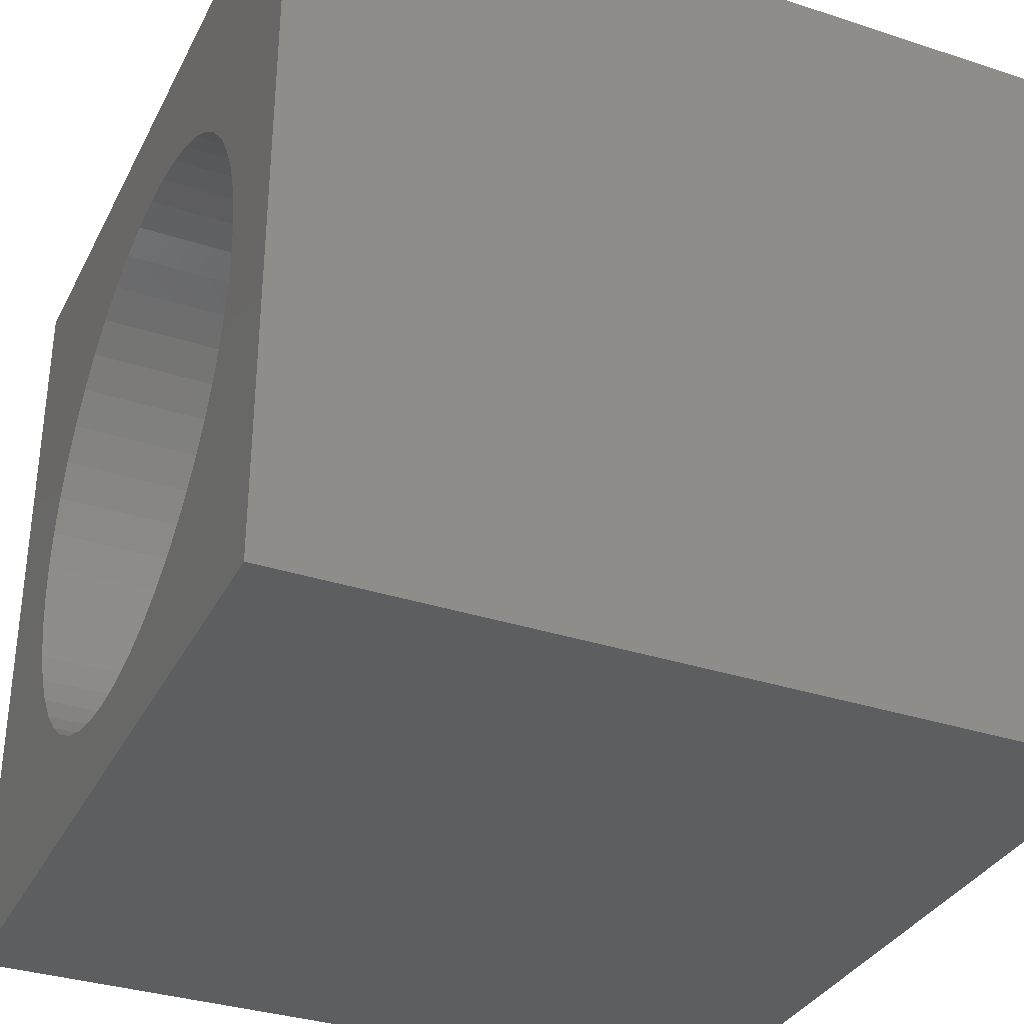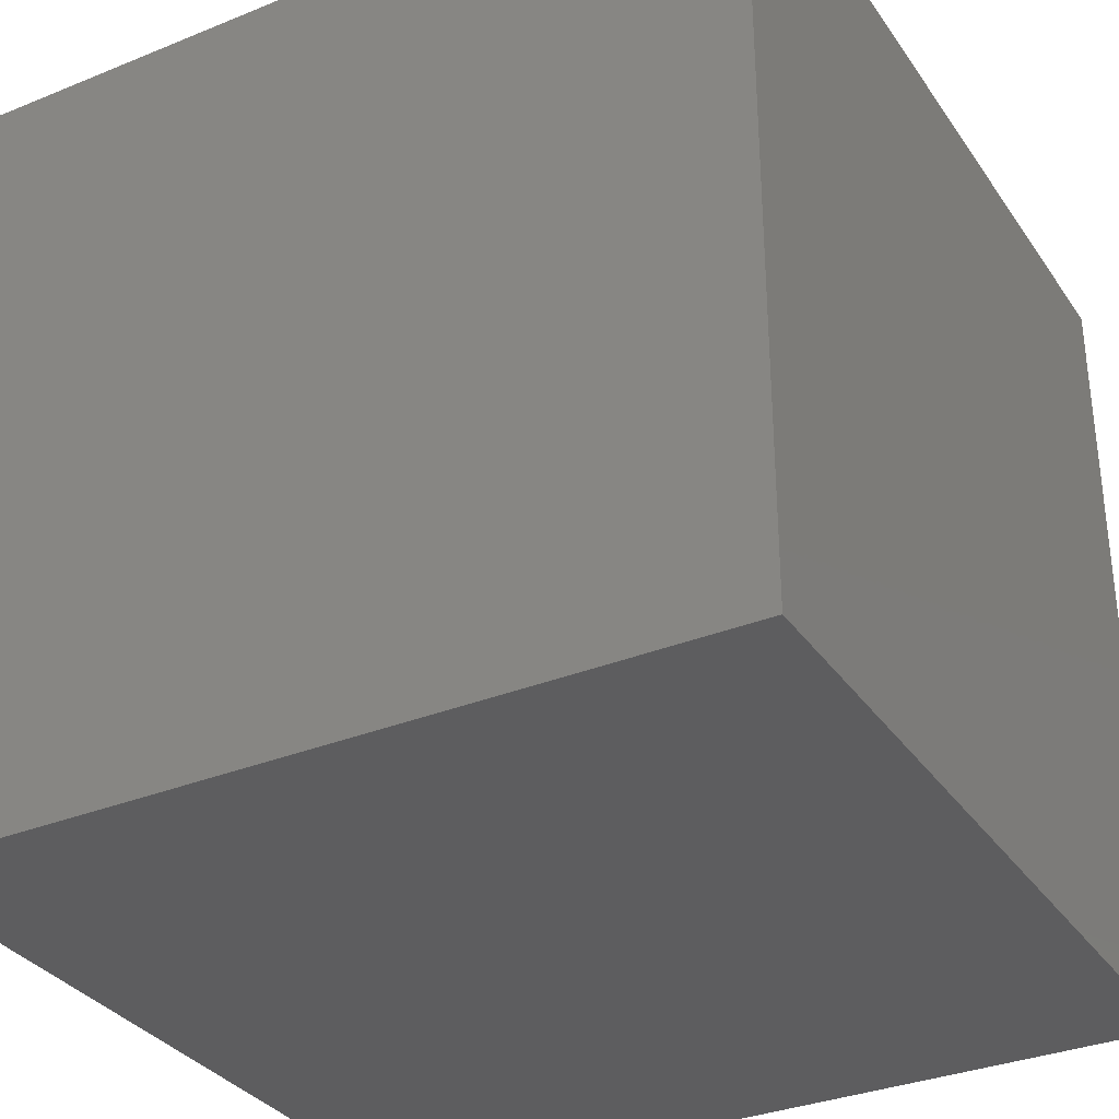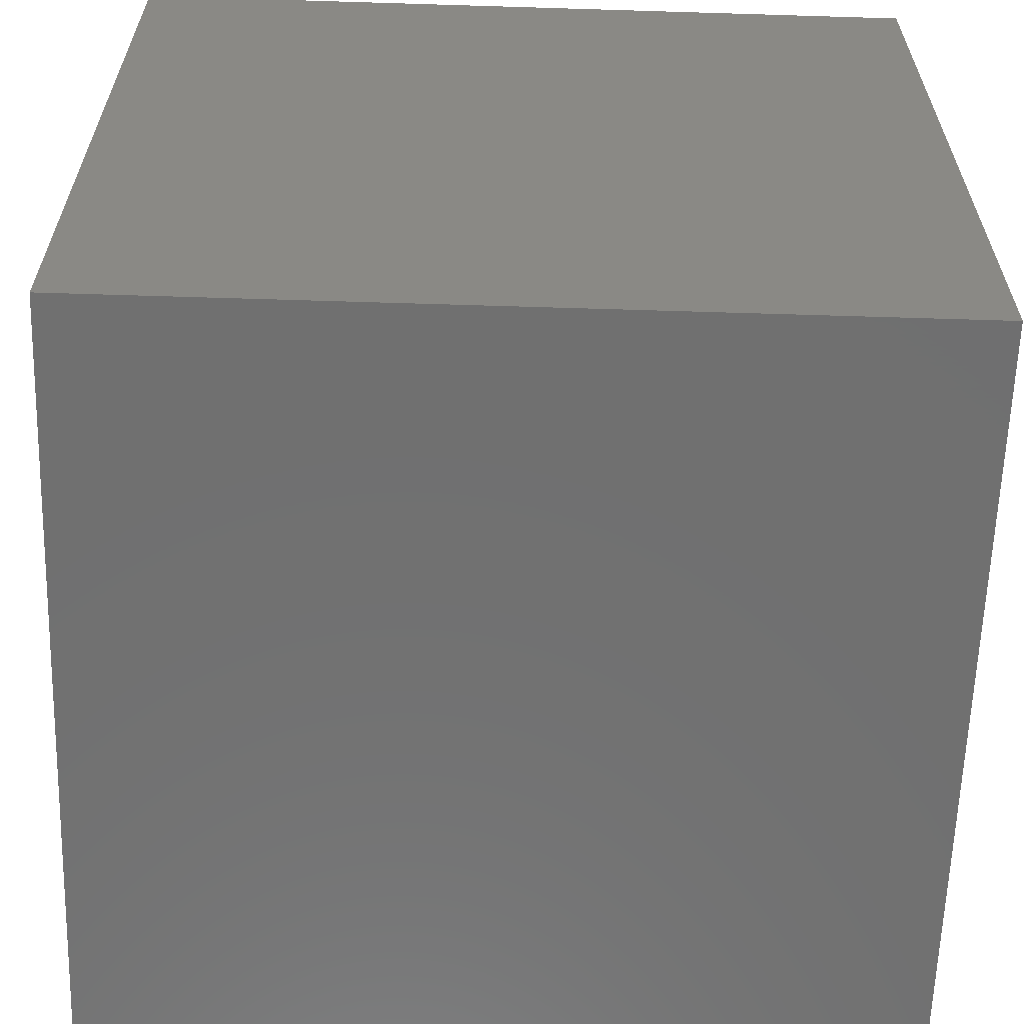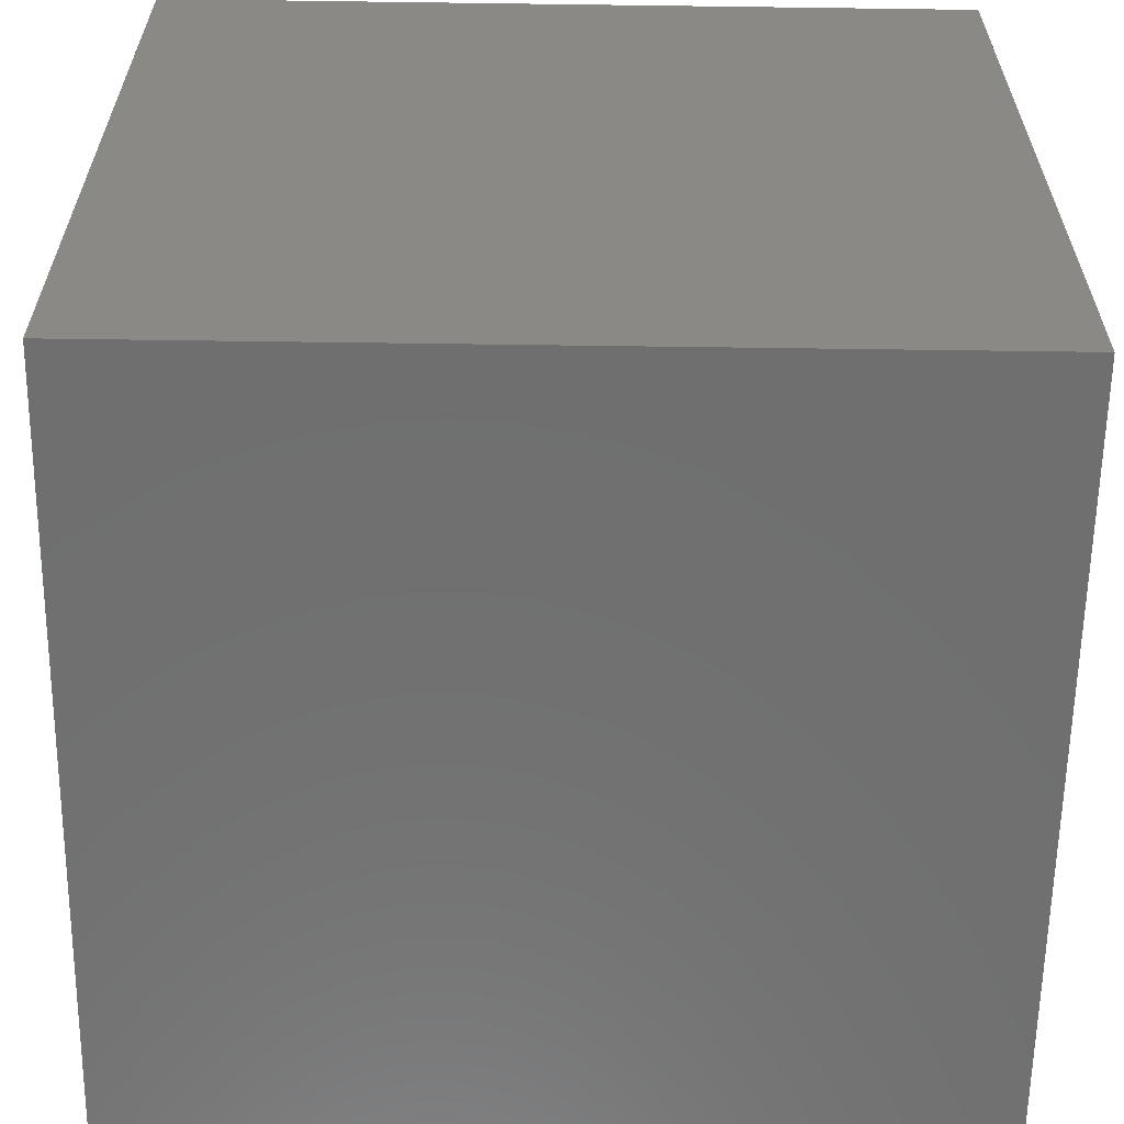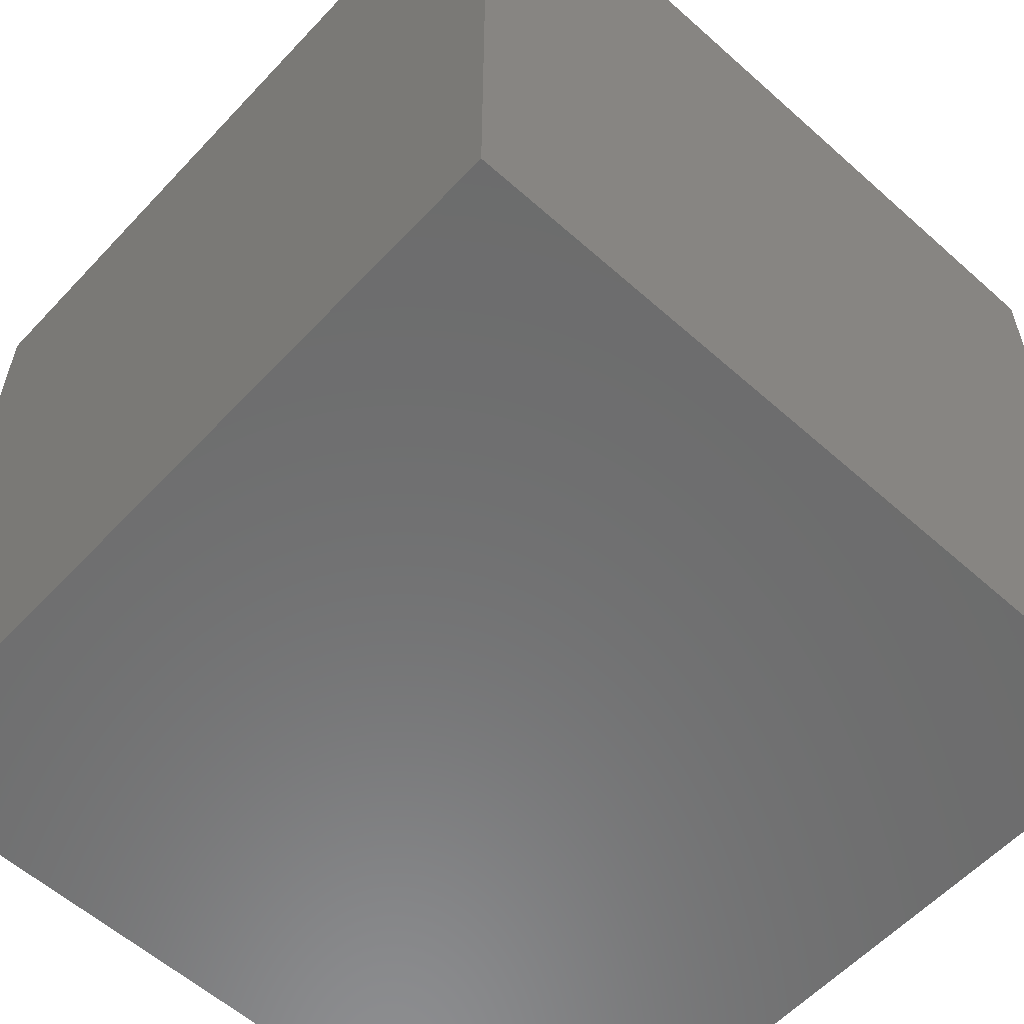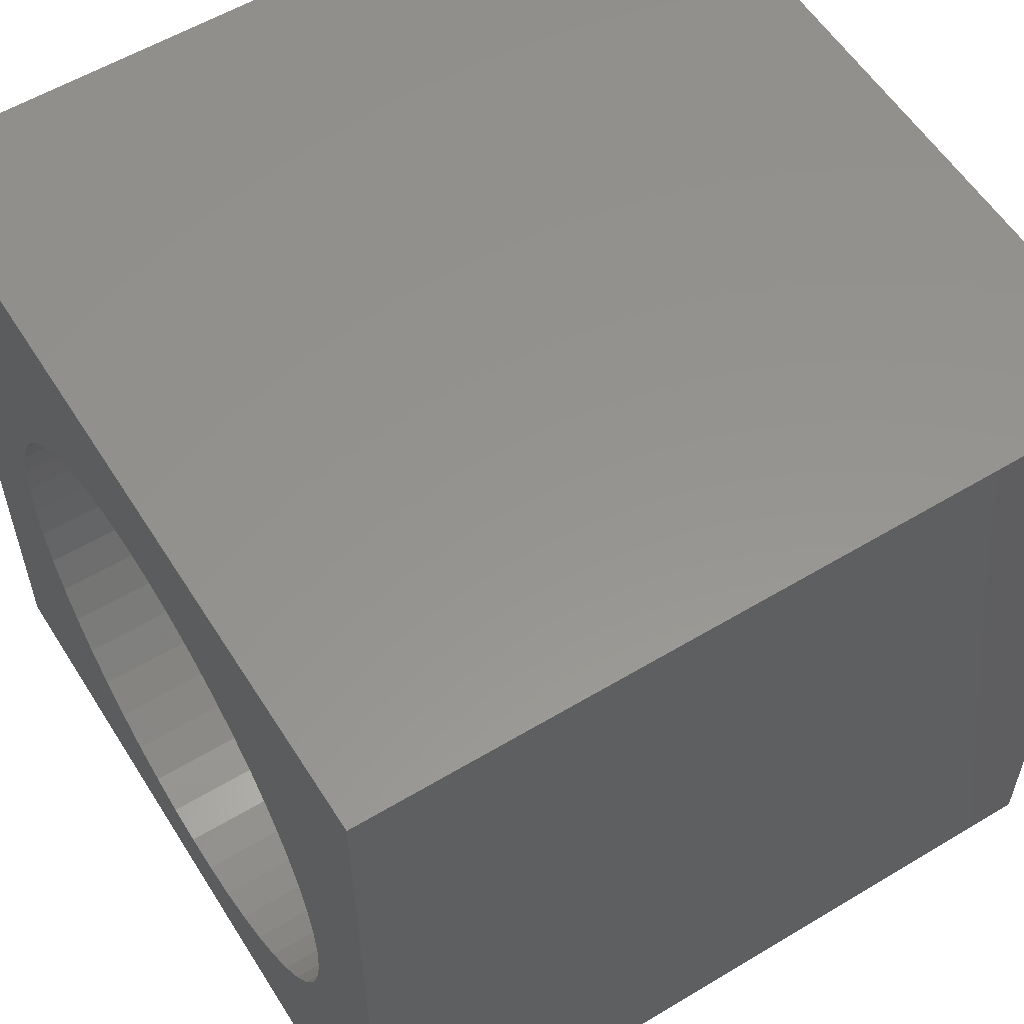
<metadata>
{"format":"stl","ext":"stl","renderer":"f3d","projection":"perspective","resolution":1024,"background":"white","views":[{"elev":-33.9,"azim":66.1,"up":"+Y"},{"elev":-33.1,"azim":29.2,"up":"+Z"},{"elev":-62.0,"azim":88.2,"up":"+Y"},{"elev":-61.3,"azim":-90.8,"up":"+Z"},{"elev":-58.4,"azim":-42.6,"up":"+Z"},{"elev":57.1,"azim":58.0,"up":"+Y"}]}
</metadata>
<code>
# stl→obj: 102 verts, 200 faces
v 0 10 10
v 0 10 0
v 0 0 10
v 0 0 0
v 8.272 2.845 10
v 10 0 10
v 8.494 3.283 10
v 8.655 3.747 10
v 7.995 2.44 10
v 7.665 2.076 10
v 7.291 1.759 10
v 6.877 1.495 10
v 6.432 1.289 10
v 5.963 1.143 10
v 4.022 1.208 10
v 3.564 1.384 10
v 3.134 1.62 10
v 5.479 1.062 10
v 4.988 1.045 10
v 4.5 1.094 10
v 1.64 5.923 10
v 1.832 6.374 10
v 2.739 7.523 10
v 3.134 7.814 10
v 3.564 8.05 10
v 4.022 8.227 10
v 5.963 8.292 10
v 6.432 8.146 10
v 10 10 10
v 6.877 7.939 10
v 7.291 7.675 10
v 8.272 6.59 10
v 8.494 6.152 10
v 8.655 5.688 10
v 2.739 1.911 10
v 2.386 2.253 10
v 2.082 2.638 10
v 2.082 6.797 10
v 2.386 7.182 10
v 4.5 8.34 10
v 4.988 8.39 10
v 5.479 8.373 10
v 7.665 7.358 10
v 7.995 6.994 10
v 1.832 3.06 10
v 1.64 3.512 10
v 1.51 3.985 10
v 8.753 5.207 10
v 8.785 4.717 10
v 8.753 4.228 10
v 1.445 4.472 10
v 1.445 4.963 10
v 1.51 5.449 10
v 10 10 0
v 10 0 0
v 8.753 4.228 4.084
v 8.785 4.717 4.084
v 8.753 5.207 4.084
v 8.655 5.688 4.084
v 8.494 6.152 4.084
v 8.272 6.59 4.084
v 7.995 6.994 4.084
v 7.665 7.358 4.084
v 7.291 7.675 4.084
v 6.877 7.939 4.084
v 6.432 8.146 4.084
v 5.963 8.292 4.084
v 5.479 8.373 4.084
v 4.988 8.39 4.084
v 4.5 8.34 4.084
v 4.022 8.227 4.084
v 3.564 8.05 4.084
v 3.134 7.814 4.084
v 2.739 7.523 4.084
v 2.386 7.182 4.084
v 2.082 6.797 4.084
v 1.832 6.374 4.084
v 1.64 5.923 4.084
v 1.51 5.449 4.084
v 1.445 4.963 4.084
v 1.445 4.472 4.084
v 1.51 3.985 4.084
v 1.64 3.512 4.084
v 1.832 3.06 4.084
v 2.082 2.638 4.084
v 2.386 2.253 4.084
v 2.739 1.911 4.084
v 3.134 1.62 4.084
v 3.564 1.384 4.084
v 4.022 1.208 4.084
v 4.5 1.094 4.084
v 4.988 1.045 4.084
v 5.479 1.062 4.084
v 5.963 1.143 4.084
v 6.432 1.289 4.084
v 6.877 1.495 4.084
v 7.291 1.759 4.084
v 7.665 2.076 4.084
v 7.995 2.44 4.084
v 8.272 2.845 4.084
v 8.494 3.283 4.084
v 8.655 3.747 4.084
f 1 2 3
f 3 2 4
f 5 6 7
f 7 6 8
f 5 9 6
f 6 9 10
f 6 10 11
f 11 12 6
f 6 12 13
f 6 13 14
f 15 16 3
f 3 16 17
f 14 18 6
f 6 18 19
f 6 19 3
f 3 19 20
f 3 20 15
f 21 22 1
f 23 24 1
f 1 24 25
f 1 25 26
f 27 28 29
f 29 28 30
f 29 30 31
f 32 33 29
f 29 33 34
f 17 35 3
f 3 35 36
f 3 36 37
f 22 38 1
f 1 38 39
f 1 39 23
f 26 40 1
f 1 40 41
f 1 41 29
f 29 41 42
f 29 42 27
f 31 43 29
f 29 43 44
f 29 44 32
f 37 45 3
f 3 45 46
f 3 46 47
f 34 48 29
f 29 48 49
f 29 49 6
f 6 49 50
f 6 50 8
f 47 51 3
f 3 51 52
f 3 52 1
f 1 52 53
f 1 53 21
f 54 29 55
f 55 29 6
f 2 54 4
f 4 54 55
f 29 54 1
f 1 54 2
f 55 6 4
f 4 6 3
f 56 49 57
f 57 49 48
f 57 48 58
f 58 48 34
f 58 34 59
f 59 34 33
f 59 33 60
f 60 33 32
f 60 32 61
f 61 32 44
f 61 44 62
f 62 44 43
f 62 43 63
f 63 43 31
f 63 31 64
f 64 31 30
f 64 30 65
f 65 30 28
f 65 28 66
f 66 28 27
f 66 27 67
f 67 27 42
f 67 42 68
f 68 42 41
f 68 41 69
f 69 41 40
f 69 40 70
f 70 40 26
f 70 26 71
f 71 26 25
f 71 25 72
f 72 25 24
f 72 24 73
f 73 24 23
f 73 23 74
f 74 23 39
f 74 39 75
f 75 39 38
f 75 38 76
f 76 38 22
f 76 22 77
f 77 22 21
f 77 21 78
f 78 21 53
f 78 53 79
f 79 53 52
f 79 52 80
f 80 52 51
f 80 51 81
f 81 51 47
f 81 47 82
f 82 47 46
f 82 46 83
f 83 46 45
f 83 45 84
f 84 45 37
f 84 37 85
f 85 37 36
f 85 36 86
f 86 36 35
f 86 35 87
f 87 35 17
f 87 17 88
f 88 17 16
f 88 16 89
f 89 16 15
f 89 15 90
f 90 15 20
f 90 20 91
f 91 20 19
f 91 19 92
f 92 19 18
f 92 18 93
f 93 18 14
f 93 14 94
f 94 14 13
f 94 13 95
f 95 13 12
f 95 12 96
f 96 12 11
f 96 11 97
f 97 11 10
f 97 10 98
f 98 10 9
f 98 9 99
f 99 9 5
f 99 5 100
f 100 5 7
f 100 7 101
f 101 7 8
f 101 8 102
f 102 8 50
f 102 50 56
f 56 50 49
f 98 99 90
f 56 57 81
f 81 57 58
f 81 58 59
f 82 101 81
f 81 101 102
f 81 102 56
f 59 60 81
f 81 60 61
f 81 61 62
f 82 83 101
f 101 83 84
f 101 84 85
f 98 90 97
f 62 63 81
f 81 63 64
f 81 64 65
f 65 66 81
f 81 66 67
f 81 67 68
f 85 86 101
f 101 86 87
f 101 87 88
f 99 100 90
f 90 100 101
f 90 101 89
f 89 101 88
f 68 69 81
f 81 69 70
f 81 70 71
f 71 72 81
f 81 72 73
f 81 73 74
f 97 90 96
f 96 90 91
f 96 91 92
f 92 93 96
f 96 93 94
f 96 94 95
f 74 75 81
f 81 75 76
f 81 76 77
f 77 78 81
f 81 78 79
f 81 79 80

</code>
